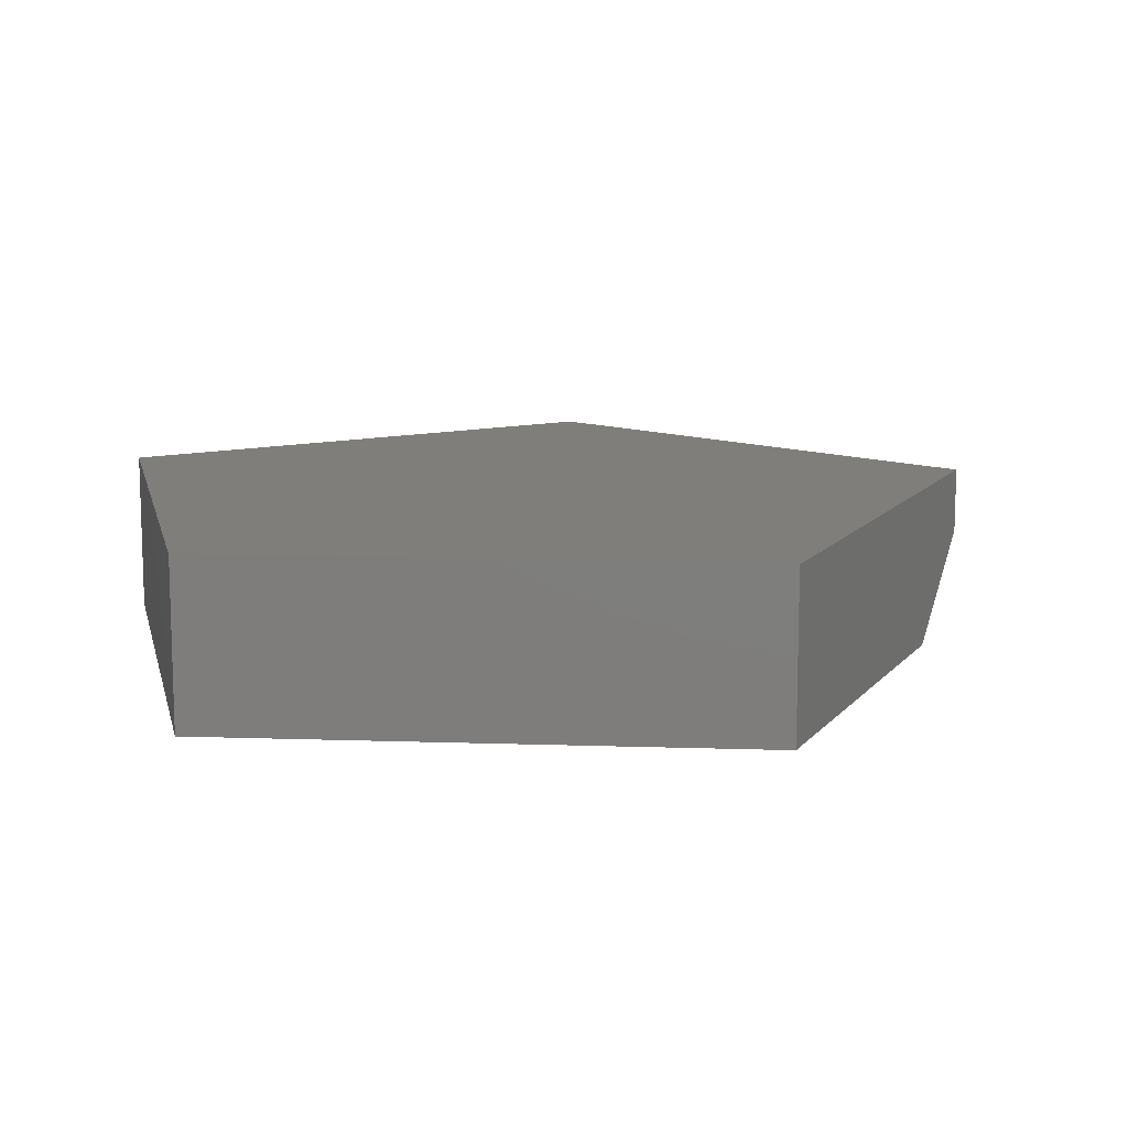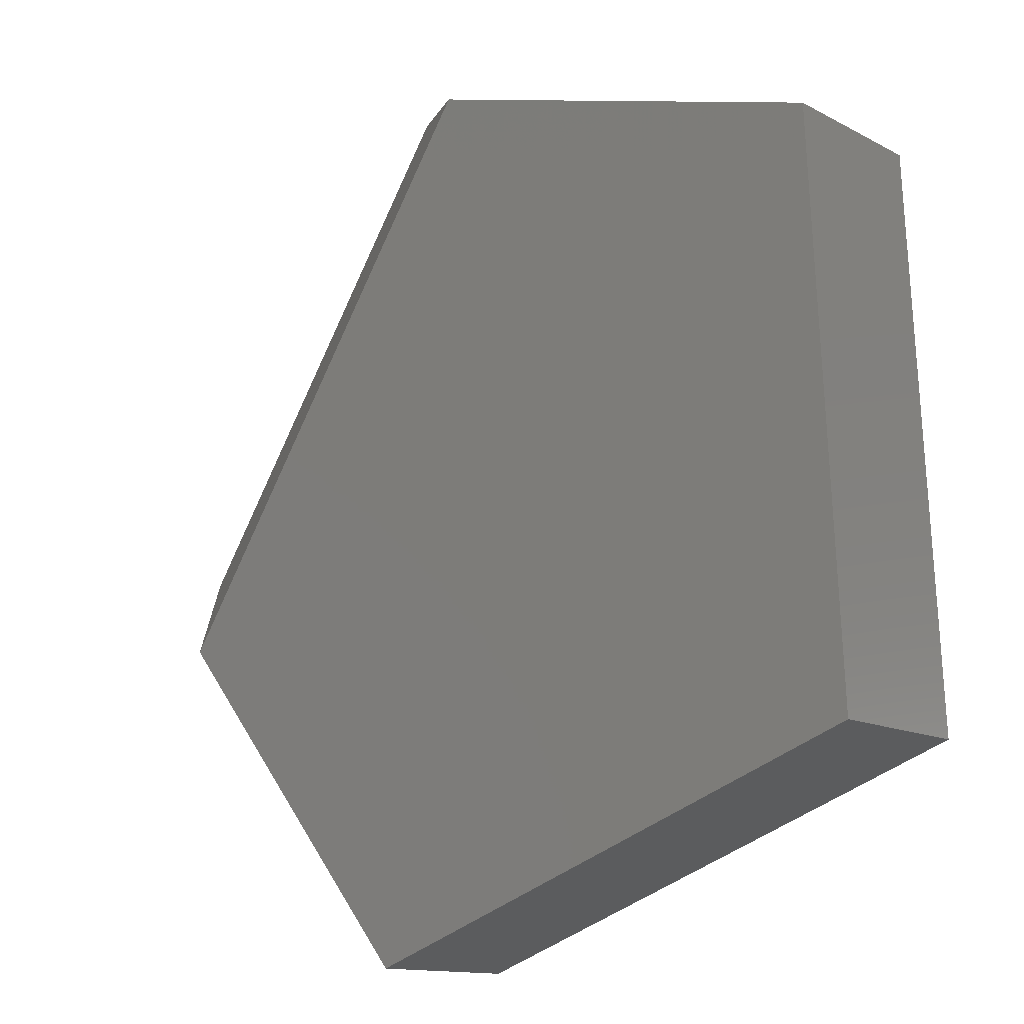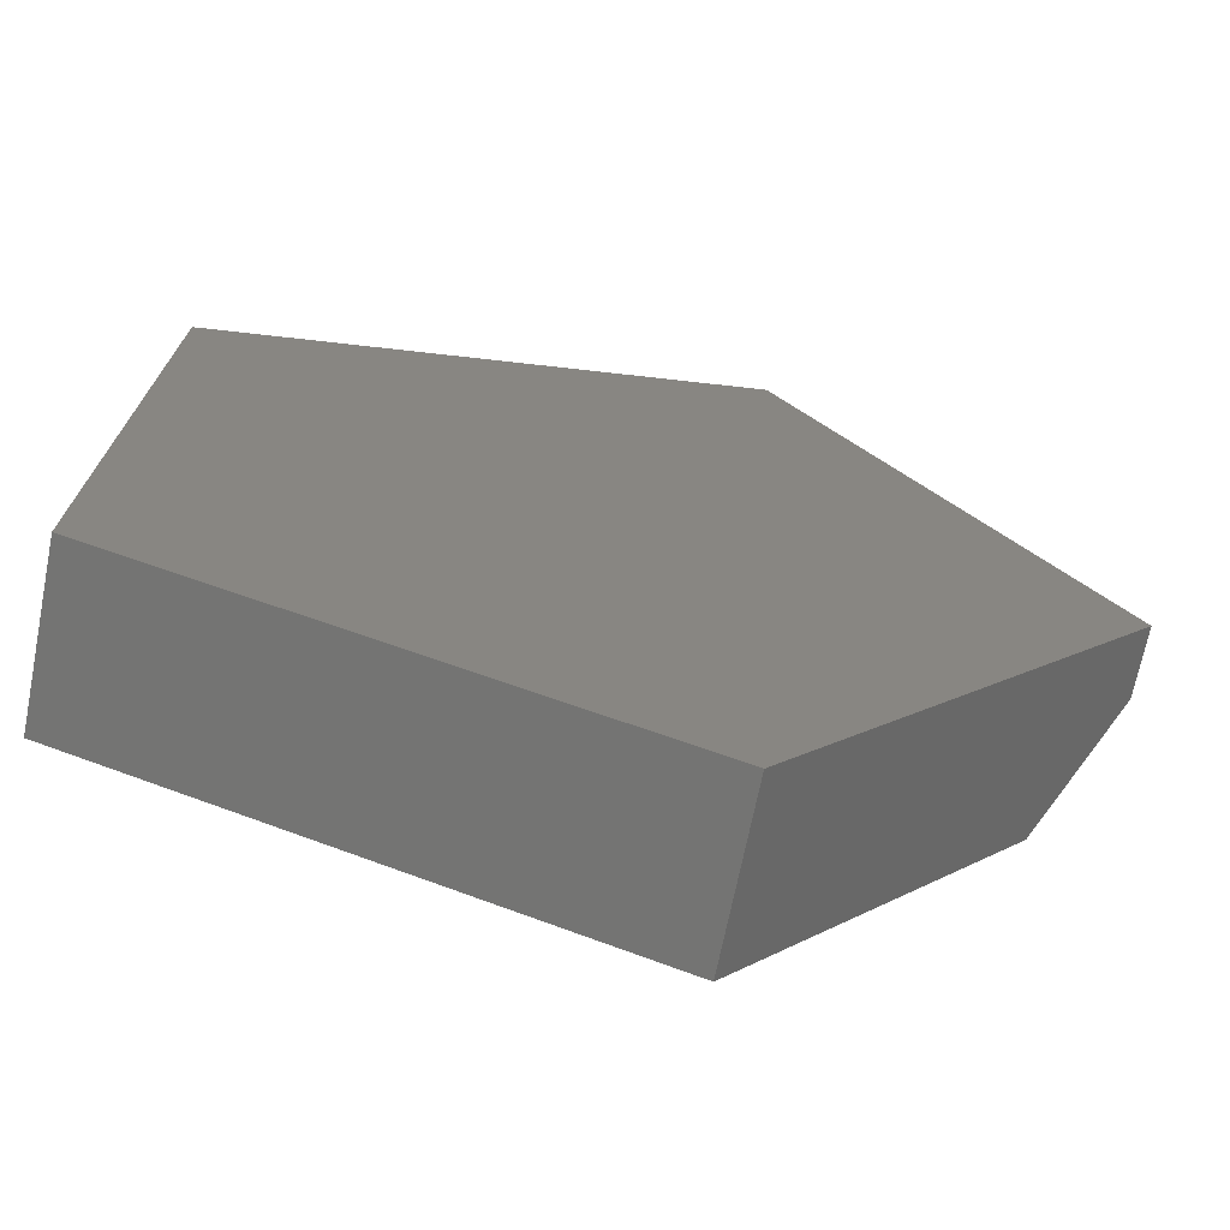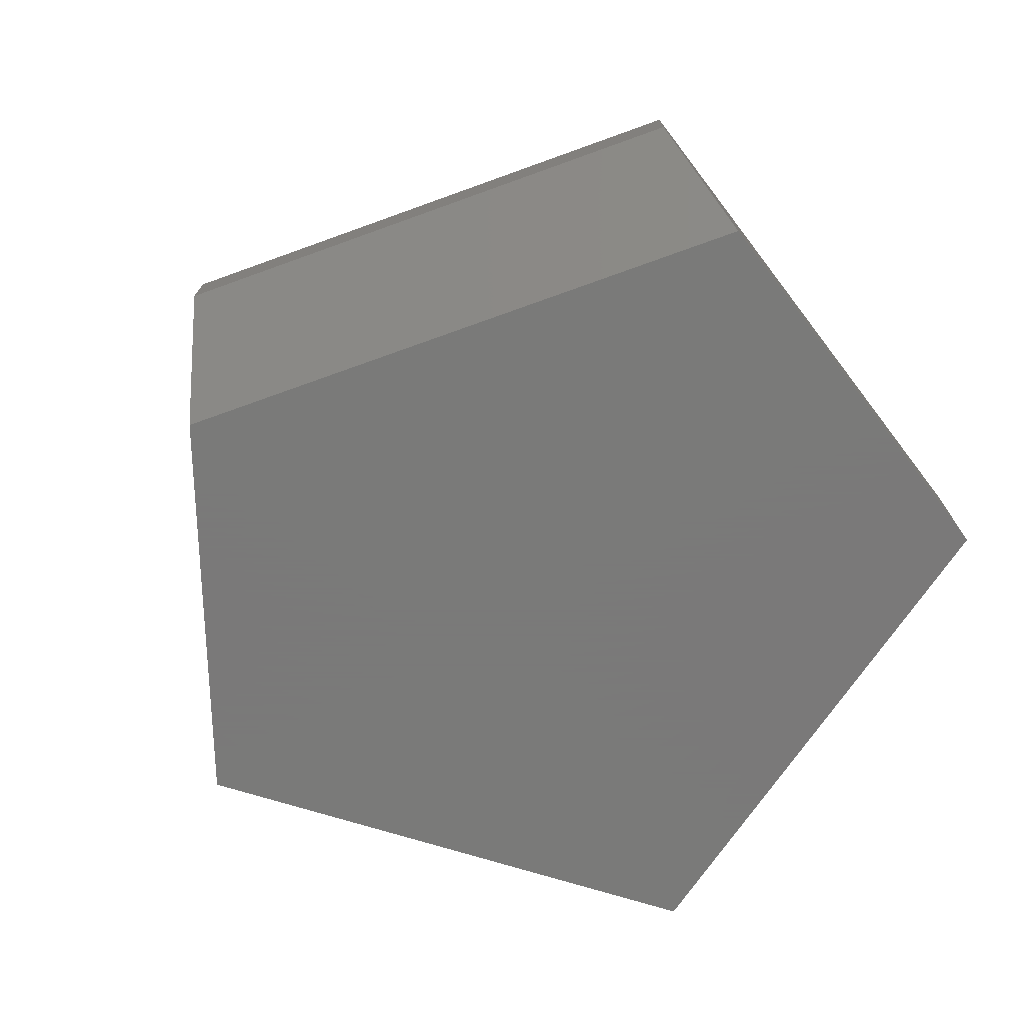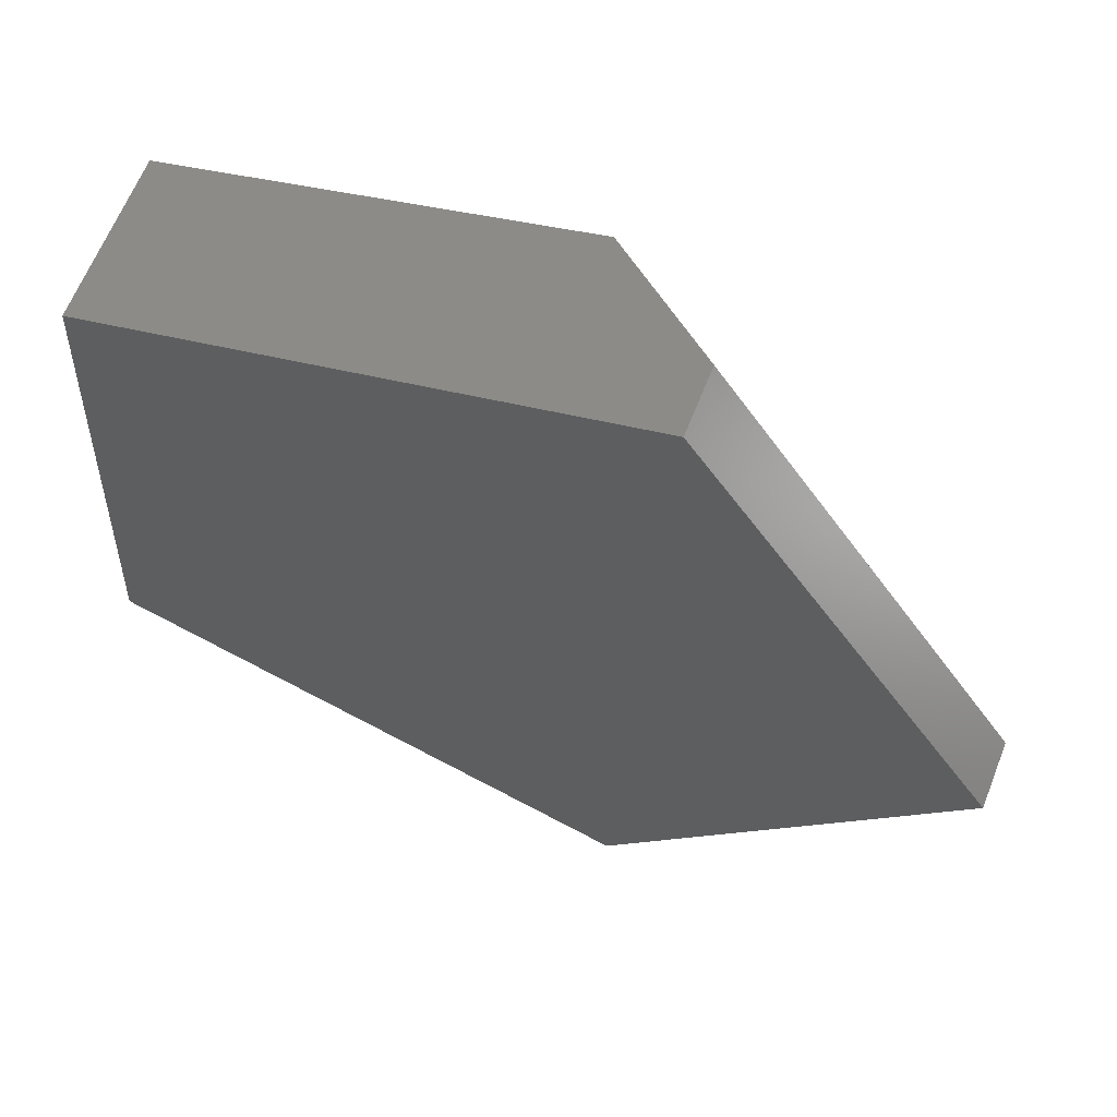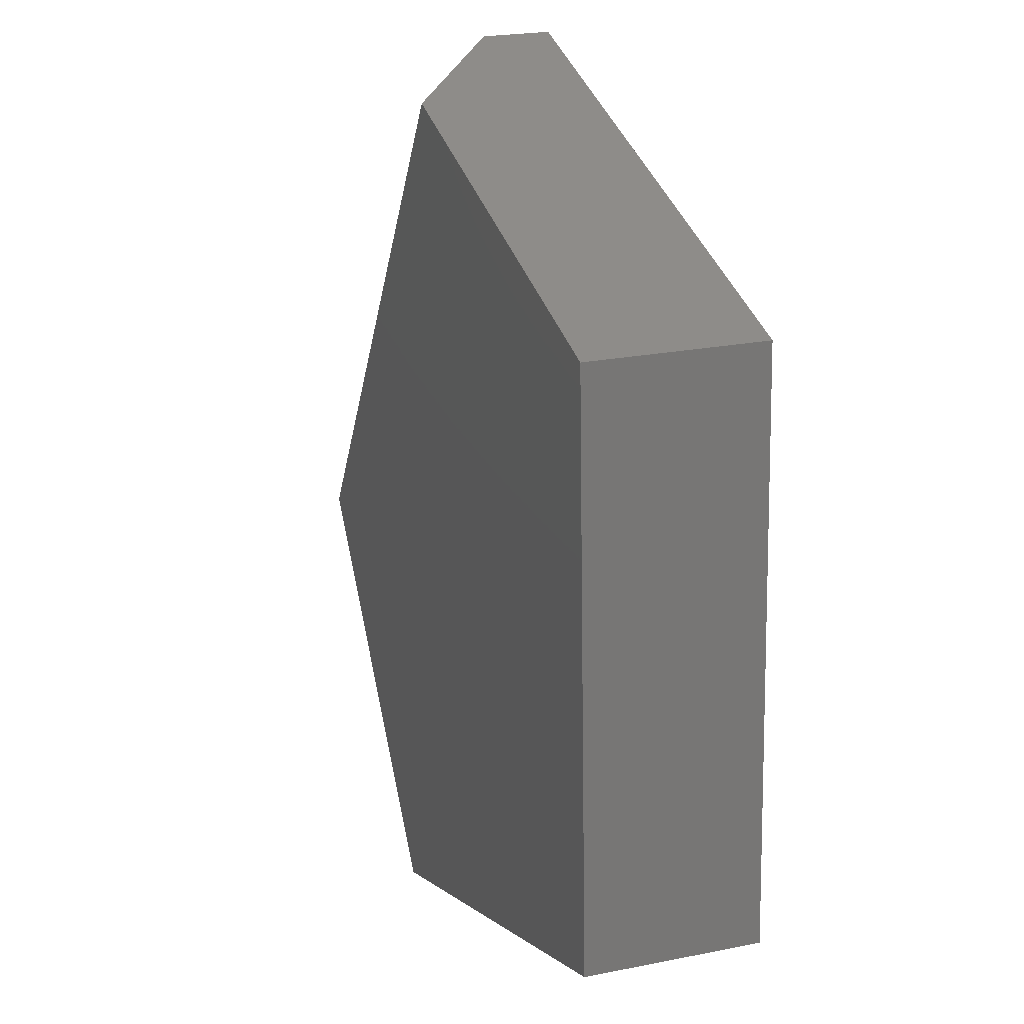
<metadata>
{"format":"stl","ext":"stl","renderer":"f3d","projection":"perspective","resolution":1024,"background":"white","views":[{"elev":11.6,"azim":-15.6,"up":"+Z"},{"elev":-12.9,"azim":-140.4,"up":"+Y"},{"elev":-68.4,"azim":-11.2,"up":"+Y"},{"elev":-72.7,"azim":142.7,"up":"+Z"},{"elev":63.1,"azim":21.5,"up":"+Y"},{"elev":22.8,"azim":-109.1,"up":"+Y"}]}
</metadata>
<code>
# stl→obj: 12 verts, 20 faces
v -0.2625 -0.2968 0
v -0.75 -0.1172 0
v -0.009863 0.01568 0
v -0.7243 0.4045 0
v -0.3306 0.5113 0
v -0.7243 0.4045 0.1562
v -0.2197 0.5414 0.1562
v -0.2197 0.5414 0.09375
v 0.0625 0.1052 0.1562
v 0.0625 0.1052 0.09375
v -0.2625 -0.2968 0.1562
v -0.75 -0.1172 0.1562
f 1 2 3
f 3 2 4
f 3 4 5
f 4 6 5
f 5 6 7
f 5 7 8
f 9 10 7
f 7 10 8
f 11 1 9
f 9 1 3
f 9 3 10
f 10 3 8
f 8 3 5
f 7 6 9
f 9 6 12
f 9 12 11
f 6 4 12
f 12 4 2
f 12 2 11
f 11 2 1

</code>
